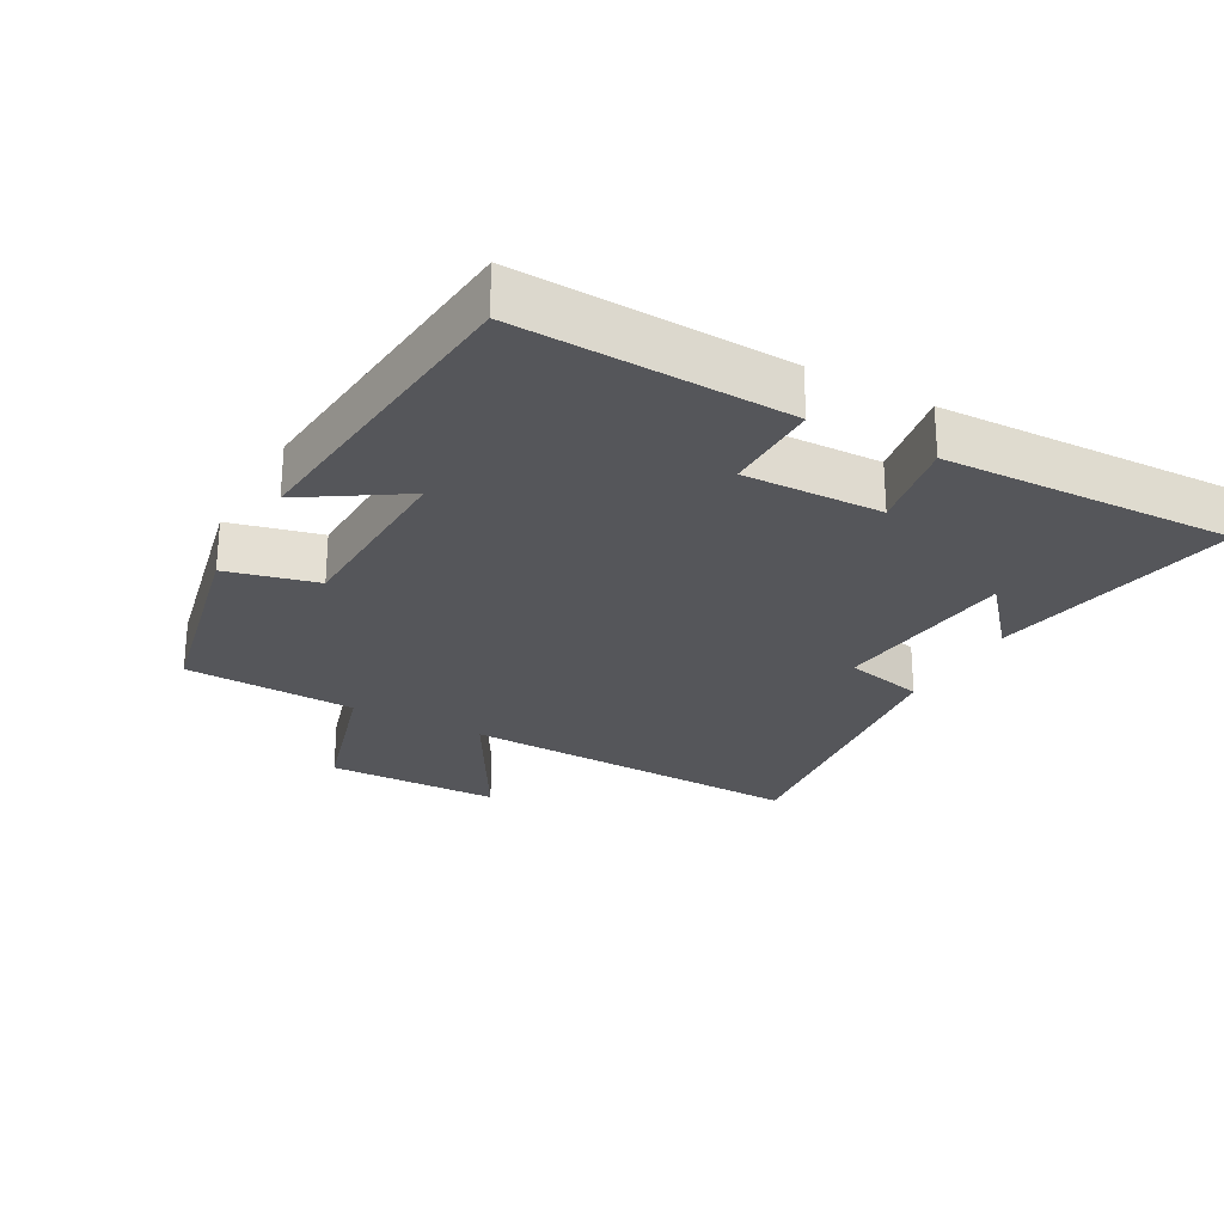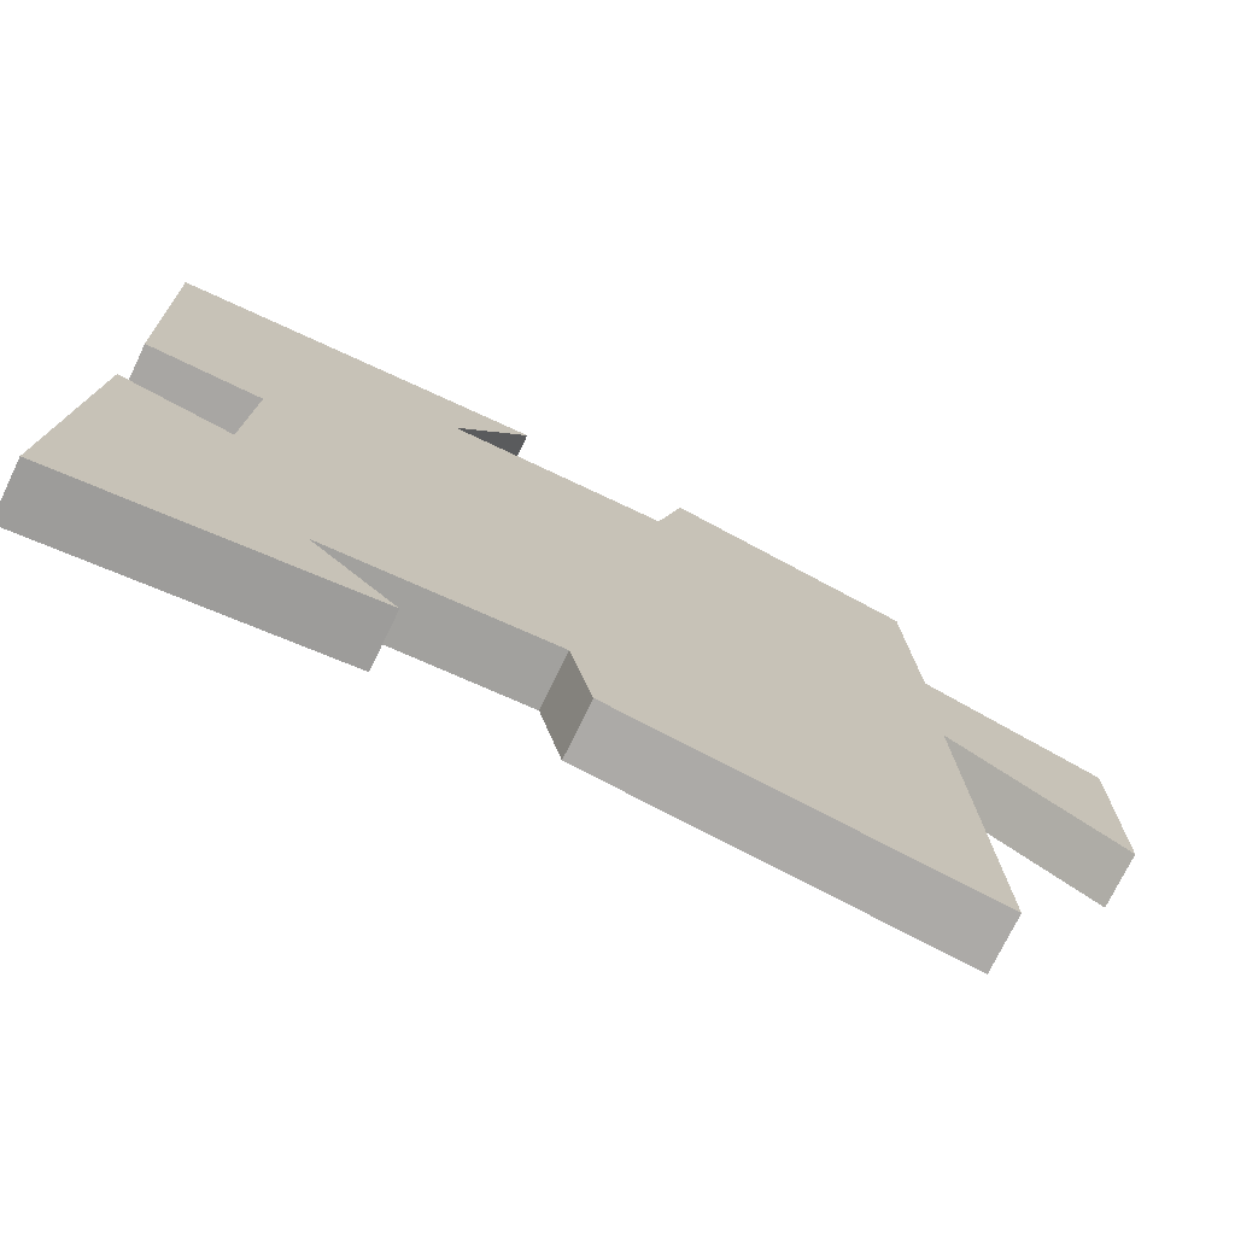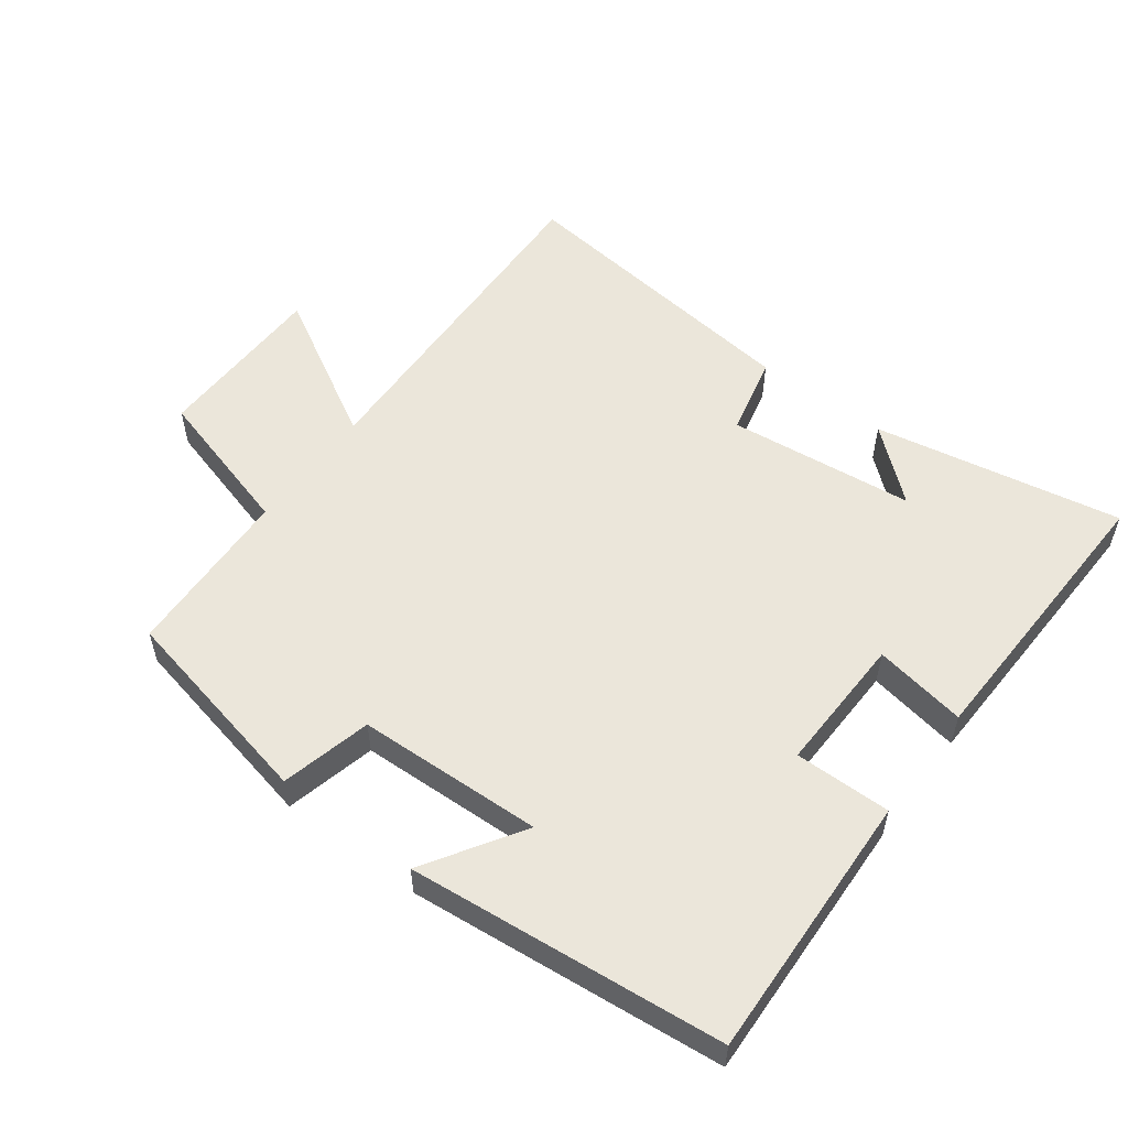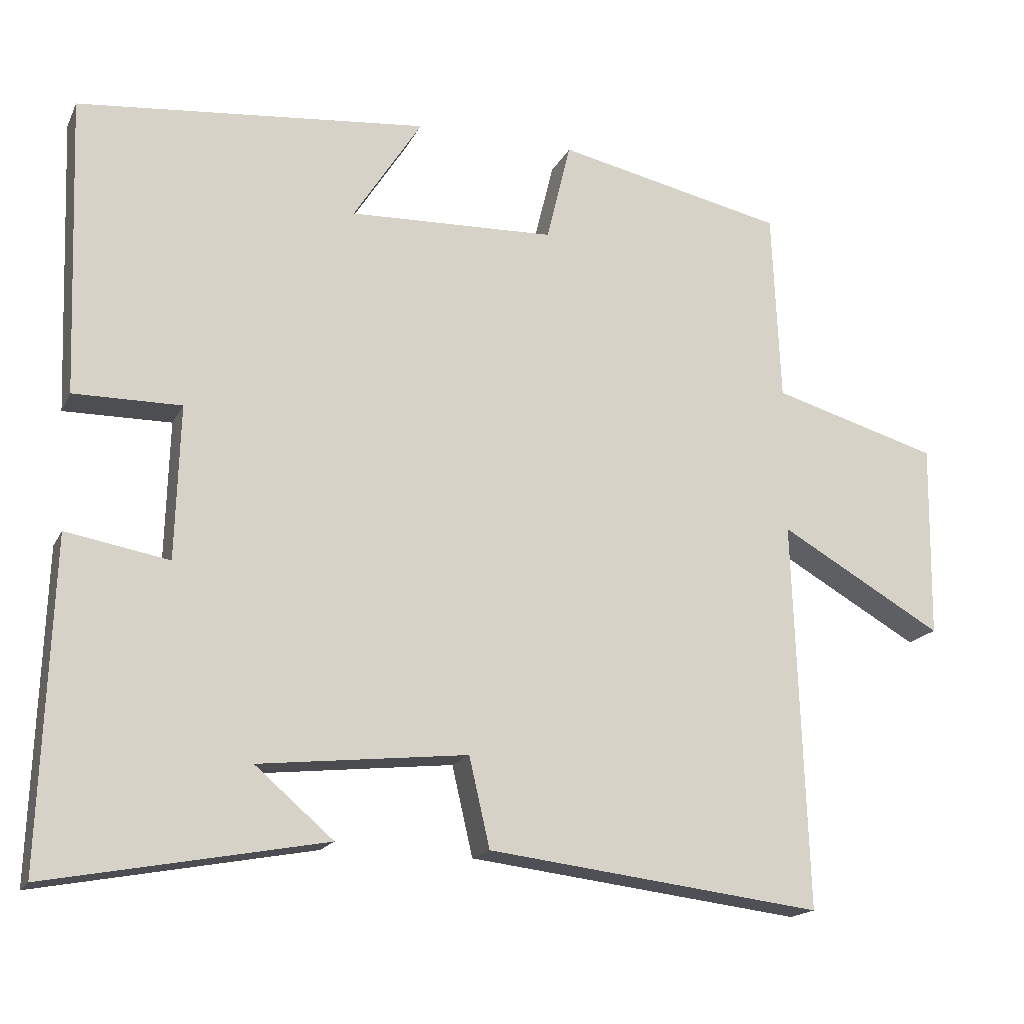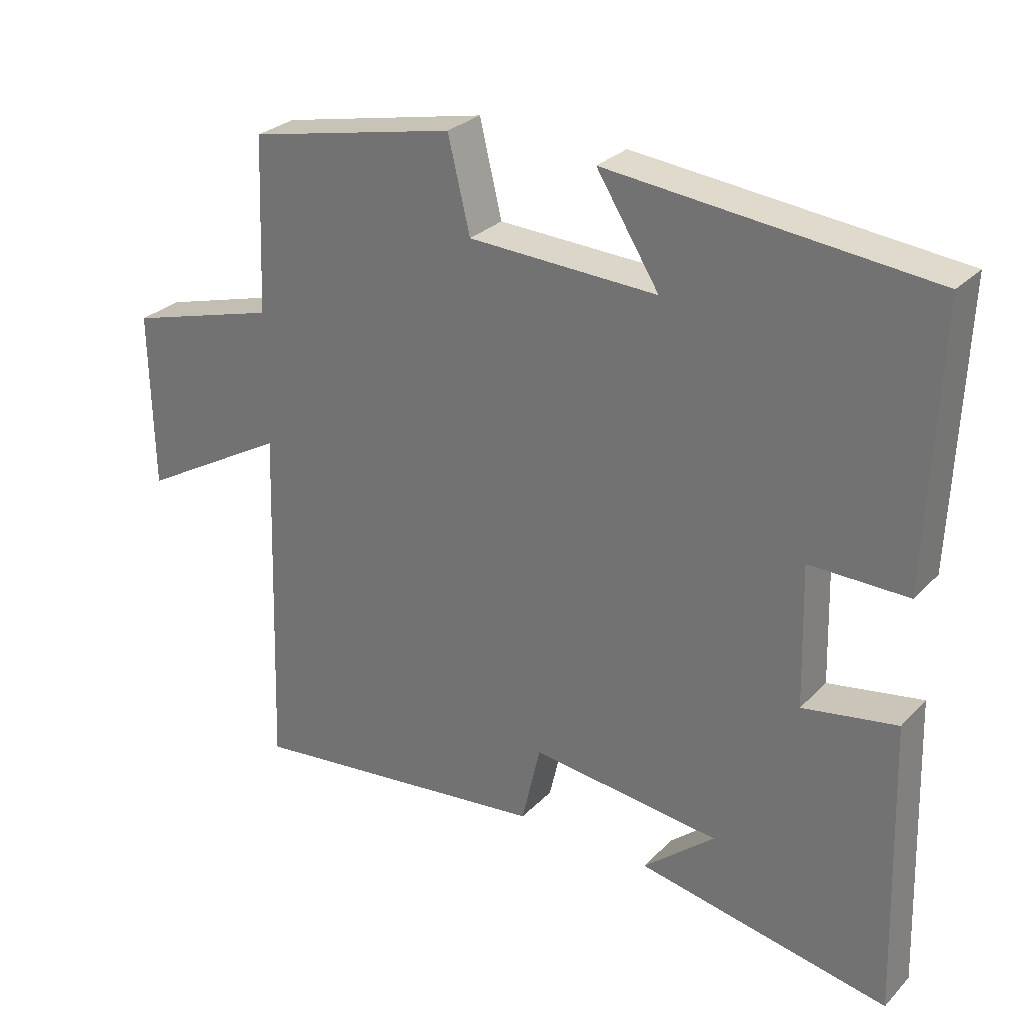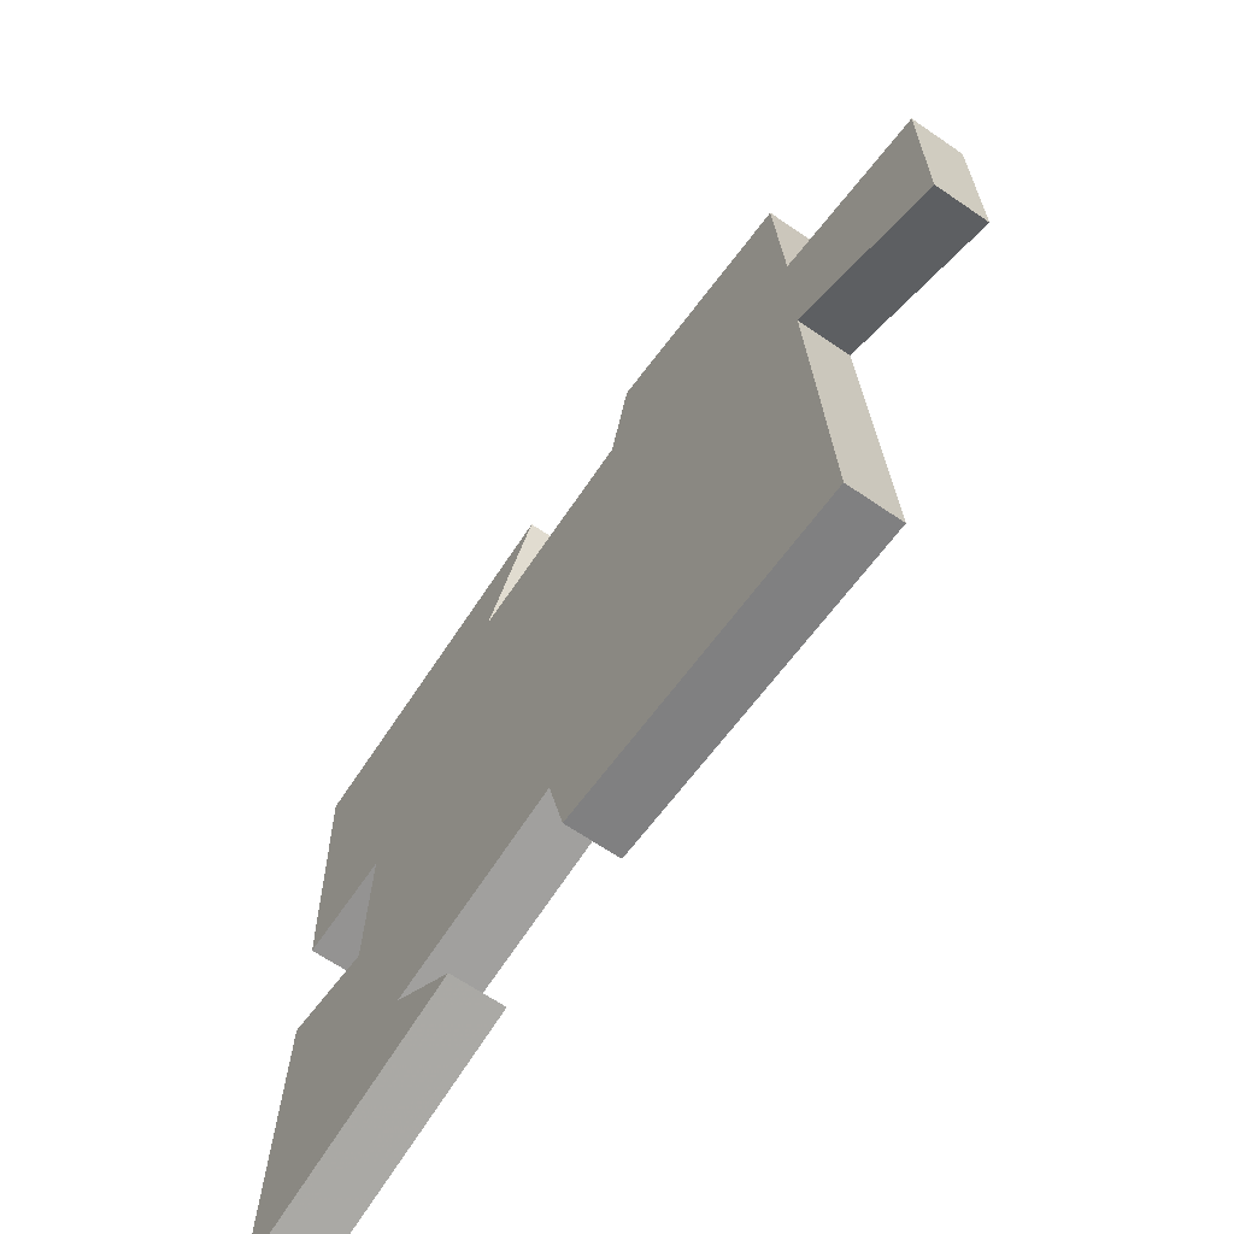
<metadata>
{"format":"obj","ext":"obj","renderer":"f3d","projection":"perspective","resolution":1024,"background":"white","views":[{"elev":-25.8,"azim":61.1,"up":"+Y"},{"elev":-74.4,"azim":154.2,"up":"+Z"},{"elev":54.7,"azim":36.7,"up":"+Y"},{"elev":-17.3,"azim":160.6,"up":"+Z"},{"elev":28.6,"azim":34.5,"up":"+Z"},{"elev":-66.4,"azim":-124.4,"up":"+Z"}]}
</metadata>
<code>
v -0.518 0.07 -0.556
v -0.5 0.07 -0.029
v -0.722 0.07 -0.156
v -0.726 0.07 0.108
v -0.5 0.07 0.173
v -0.489 0.07 0.433
v -0.179 0.07 0.5
v -0.146 0.07 0.364
v 0.134 0.07 0.354
v 0.041 0.07 0.5
v 0.515 0.07 0.454
v 0.5 0.07 0.05
v 0.355 0.07 0.051
v 0.361 0.07 -0.157
v 0.5 0.07 -0.132
v 0.515 0.07 -0.569
v 0.141 0.07 -0.5
v 0.247 0.07 -0.409
v -0.035 0.07 -0.379
v -0.063 0.07 -0.5
v -0.518 0 -0.556
v -0.5 0 -0.029
v -0.722 0 -0.156
v -0.726 0 0.108
v -0.5 0 0.173
v -0.489 0 0.433
v -0.179 0 0.5
v -0.146 0 0.364
v 0.134 0 0.354
v 0.041 0 0.5
v 0.515 0 0.454
v 0.5 0 0.05
v 0.355 0 0.051
v 0.361 0 -0.157
v 0.5 0 -0.132
v 0.515 0 -0.569
v 0.141 0 -0.5
v 0.247 0 -0.409
v -0.035 0 -0.379
v -0.063 0 -0.5
f 19 20 1 2
f 18 19 2
f 16 17 18
f 14 15 16 18
f 13 14 18 2
f 10 11 12 13
f 9 10 13
f 8 9 13 2
f 5 6 7 8
f 5 8 2 3
f 3 4 5
f 22 21 40 39
f 22 39 38
f 38 37 36
f 38 36 35 34
f 22 38 34 33
f 33 32 31 30
f 33 30 29
f 22 33 29 28
f 28 27 26 25
f 23 22 28 25
f 25 24 23
f 1 21 22 2
f 2 22 23 3
f 3 23 24 4
f 4 24 25 5
f 5 25 26 6
f 6 26 27 7
f 7 27 28 8
f 8 28 29 9
f 9 29 30 10
f 10 30 31 11
f 11 31 32 12
f 12 32 33 13
f 13 33 34 14
f 14 34 35 15
f 15 35 36 16
f 16 36 37 17
f 17 37 38 18
f 18 38 39 19
f 19 39 40 20
f 20 40 21 1

</code>
